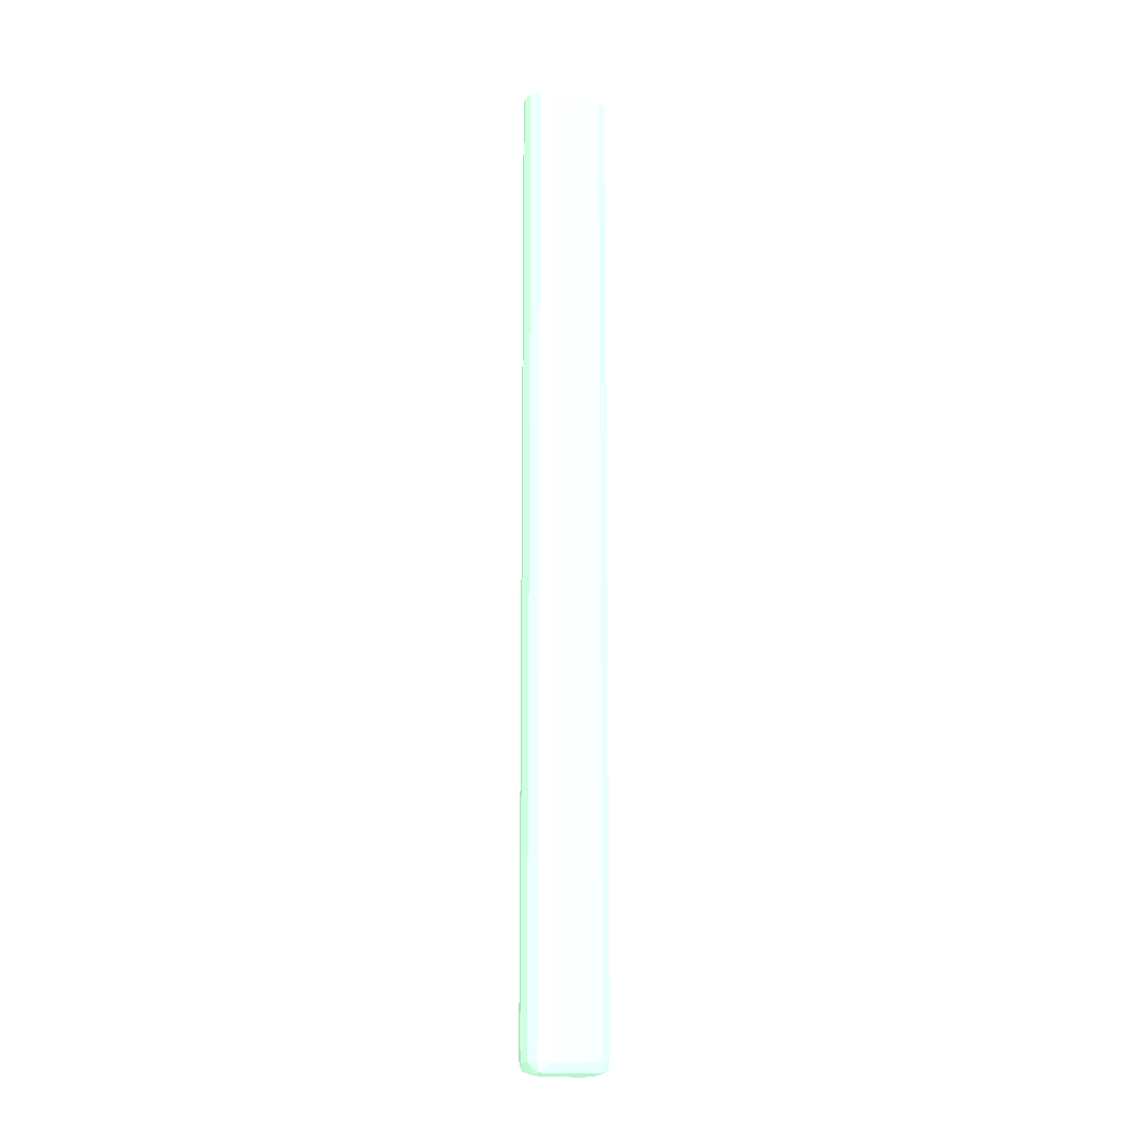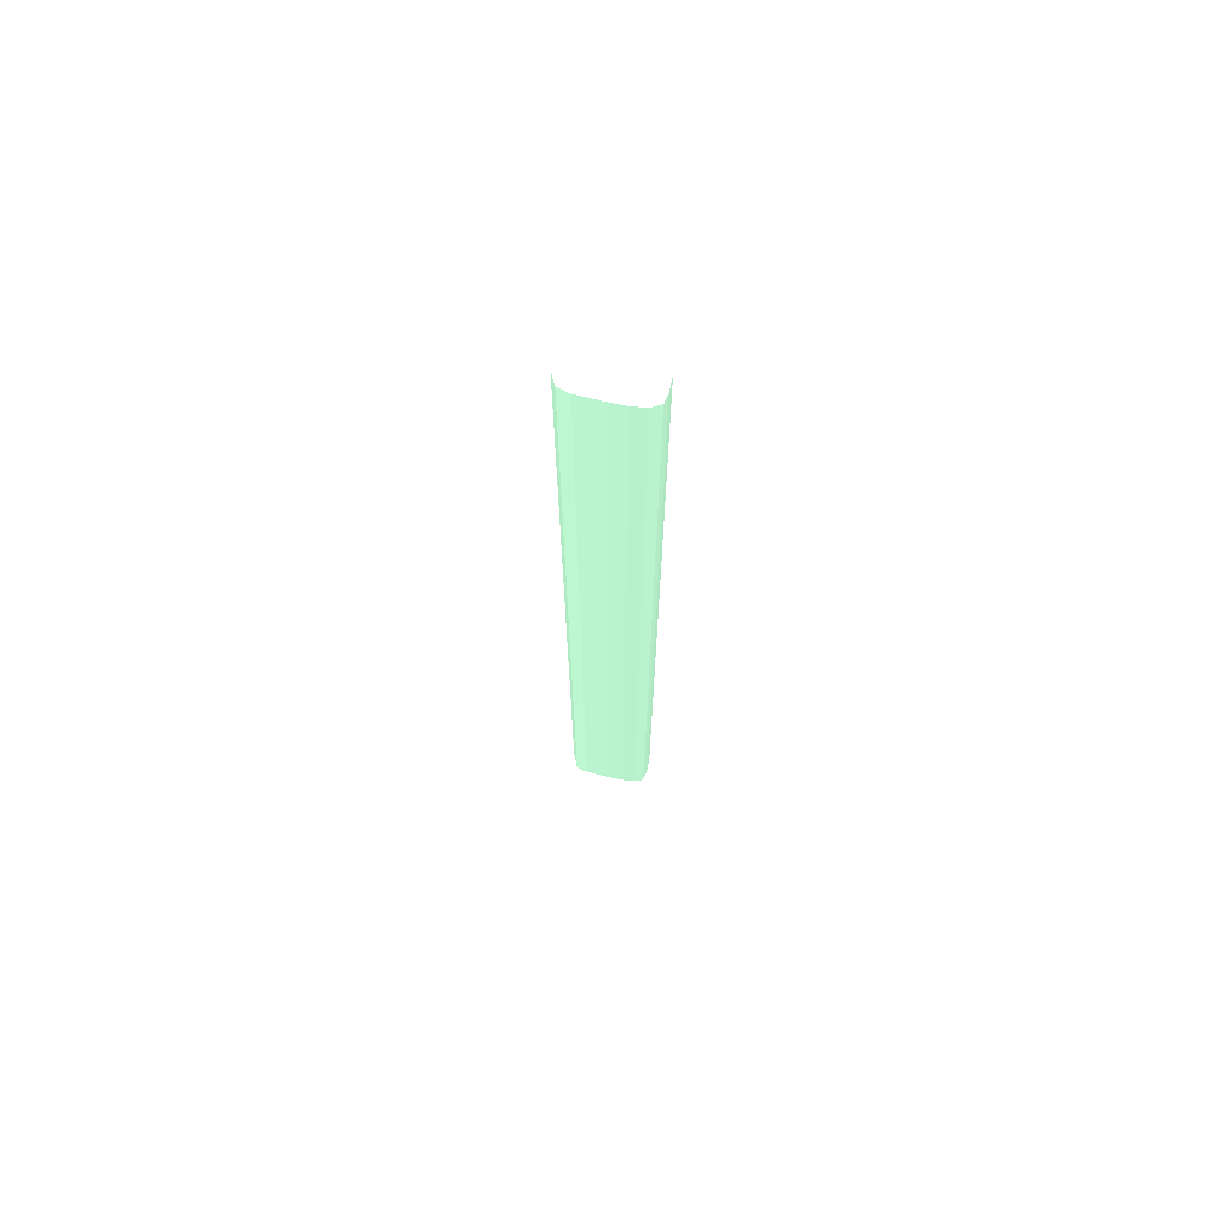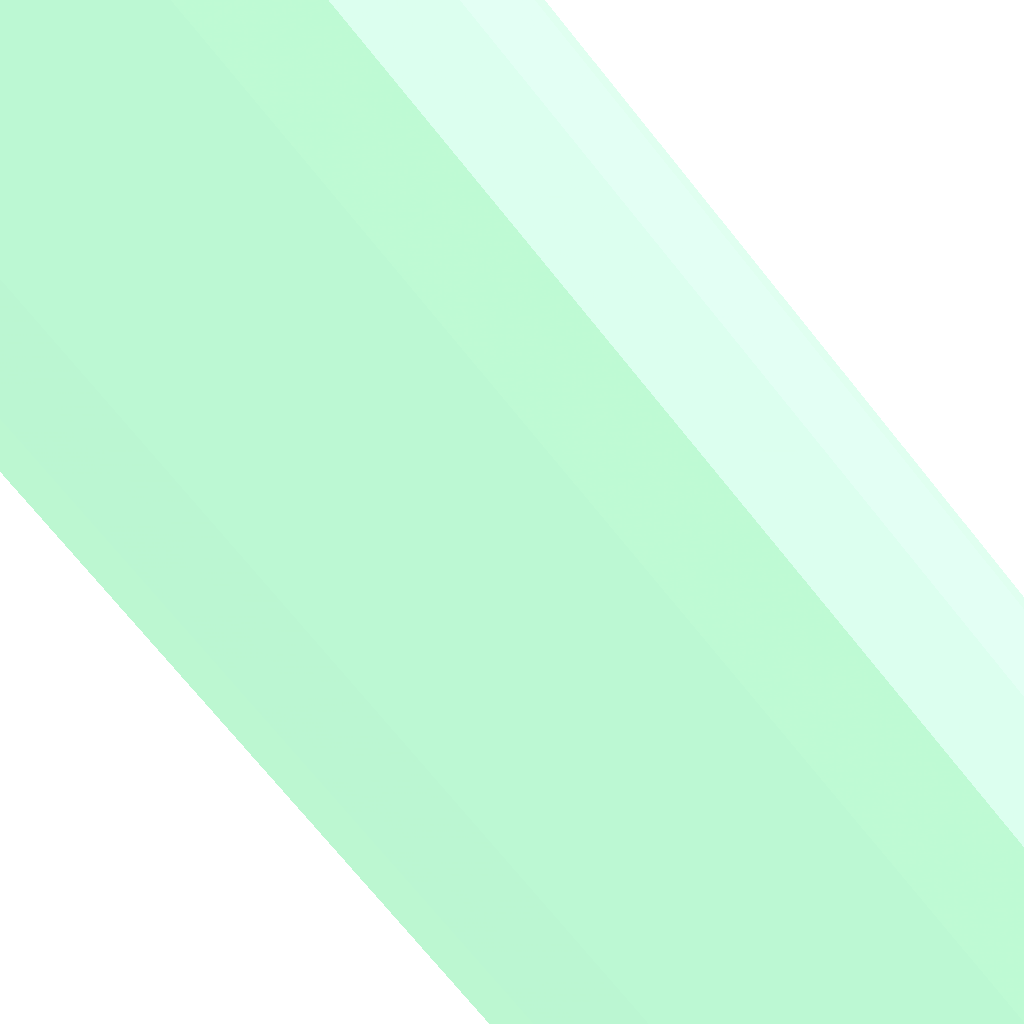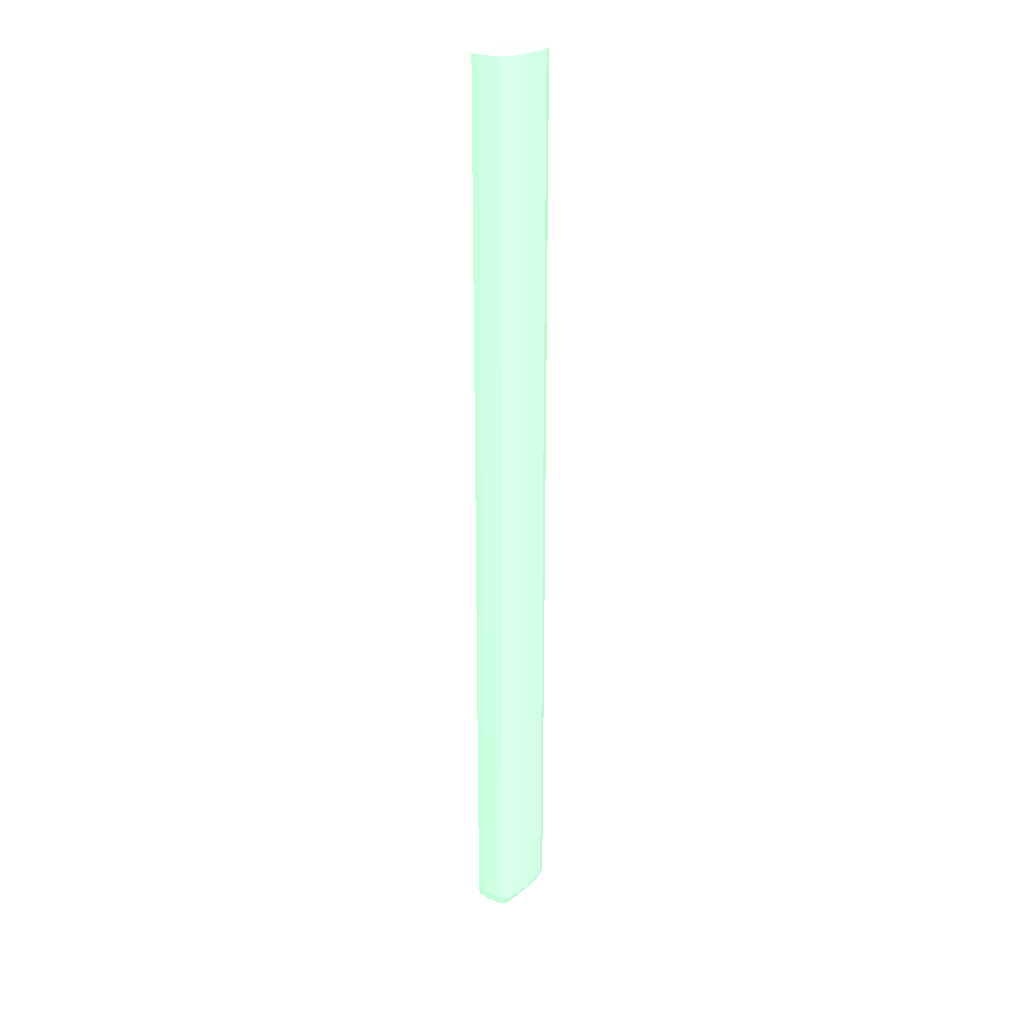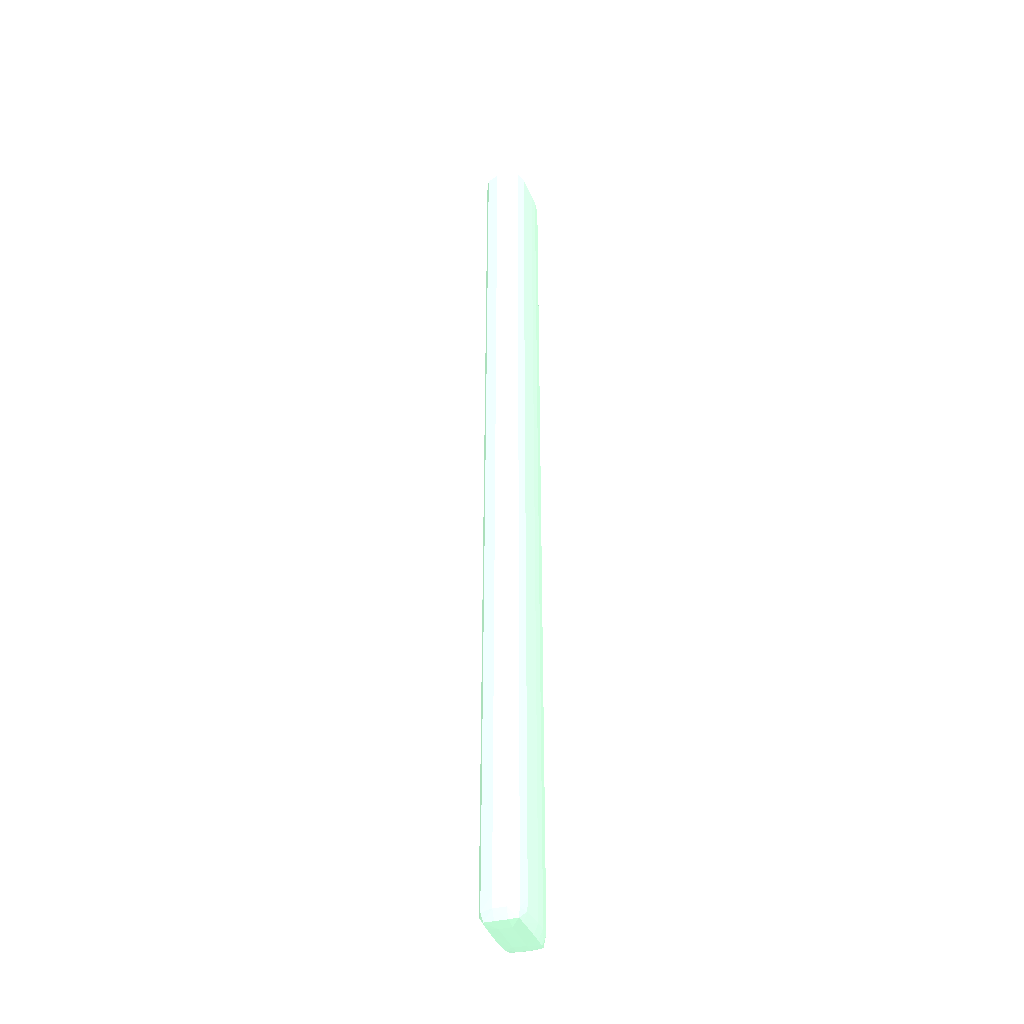
<metadata>
{"format":"obj","ext":"obj","renderer":"f3d","projection":"perspective","resolution":1024,"background":"white","views":[{"elev":-13.7,"azim":-28.0,"up":"+Y"},{"elev":70.2,"azim":11.2,"up":"+Y"},{"elev":-34.3,"azim":-154.6,"up":"+Z"},{"elev":23.9,"azim":127.3,"up":"+Y"},{"elev":-37.0,"azim":-71.2,"up":"+Y"}]}
</metadata>
<code>
v -0.03599 0.01776 -0.004346 0.5451 0.7137 0.6
v -0.03129 0.01776 -0.01572 0.5451 0.7137 0.6
v -0.03118 0.005957 -0.01568 0.5451 0.7137 0.6
v -0.03535 0.005957 -0.004346 0.5451 0.7137 0.6
v -0.03526 0.005957 0.007448 0.5451 0.7137 0.6
v -0.03568 0.01776 0.007448 0.5451 0.7137 0.6
v -0.03599 0.843 -0.004346 0.5451 0.7137 0.6
v -0.02077 0.01776 -0.02085 0.5451 0.7137 0.6
v -0.03129 0.843 -0.01572 0.5451 0.7137 0.6
v -0.03077 0.843 -0.01597 0.5451 0.7137 0.6
v -0.02077 0.005957 -0.02023 0.5451 0.7137 0.6
v -0.0296 -0.002025 -0.01383 0.5451 0.7137 0.6
v -0.03069 -0.002691 -0.004346 0.5451 0.7137 0.6
v -0.03075 -0.002774 0.007448 0.5451 0.7137 0.6
v -0.02968 -0.002109 0.01586 0.5451 0.7137 0.6
v -0.03109 0.005957 0.017 0.5451 0.7137 0.6
v -0.03568 0.843 0.007448 0.5451 0.7137 0.6
v 0.002827 0.02957 -0.02146 0.5451 0.7137 0.6
v 0.002827 0.01776 -0.02144 0.5451 0.7137 0.6
v 0.002827 0.005957 -0.02113 0.5451 0.7137 0.6
v -0.02077 0.843 -0.02085 0.5451 0.7137 0.6
v -0.02077 -0.002607 -0.01493 0.5451 0.7137 0.6
v -0.02077 -0.005185 -0.004346 0.5451 0.7137 0.6
v -0.02077 -0.005185 0.007448 0.5451 0.7137 0.6
v -0.02077 0.005957 0.01979 0.5451 0.7137 0.6
v -0.02077 -0.002524 0.01639 0.5451 0.7137 0.6
v -0.02077 0.01776 0.02013 0.5451 0.7137 0.6
v -0.02077 0.843 0.02013 0.5451 0.7137 0.6
v -0.02127 0.843 0.01997 0.5451 0.7137 0.6
v -0.03099 0.843 0.01688 0.5451 0.7137 0.6
v -0.03122 0.843 0.01641 0.5451 0.7137 0.6
v 0.01462 0.02957 -0.02143 0.5451 0.7137 0.6
v 0.002827 0.843 -0.02146 0.5451 0.7137 0.6
v 0.01462 0.01776 -0.02141 0.5451 0.7137 0.6
v 0.01462 0.005957 -0.02111 0.5451 0.7137 0.6
v 0.002827 -0.002774 -0.01554 0.5451 0.7137 0.6
v 0.01462 -0.005933 -0.004346 0.5451 0.7137 0.6
v 0.01462 -0.006432 0.007448 0.5451 0.7137 0.6
v 0.002827 -0.003189 0.01711 0.5451 0.7137 0.6
v 0.002827 0.005957 0.02106 0.5451 0.7137 0.6
v 0.002827 0.01776 0.02124 0.5451 0.7137 0.6
v 0.002827 0.02957 0.02125 0.5451 0.7137 0.6
v 0.002827 0.843 0.02125 0.5451 0.7137 0.6
v 0.02642 0.02957 -0.02013 0.5451 0.7137 0.6
v 0.02642 0.01776 -0.02012 0.5451 0.7137 0.6
v 0.01462 0.843 -0.02143 0.5451 0.7137 0.6
v 0.0152 0.843 -0.02137 0.5451 0.7137 0.6
v 0.02642 0.005957 -0.01997 0.5451 0.7137 0.6
v 0.02642 -0.002607 -0.01503 0.5451 0.7137 0.6
v 0.01462 -0.002691 -0.01553 0.5451 0.7137 0.6
v 0.02642 -0.005185 -0.004346 0.5451 0.7137 0.6
v 0.02642 -0.005435 0.007448 0.5451 0.7137 0.6
v 0.02642 -0.002857 0.01666 0.5451 0.7137 0.6
v 0.01462 -0.003189 0.01712 0.5451 0.7137 0.6
v 0.01462 0.005957 0.0211 0.5451 0.7137 0.6
v 0.01462 0.01776 0.02131 0.5451 0.7137 0.6
v 0.01462 0.02957 0.02131 0.5451 0.7137 0.6
v 0.01462 0.843 0.02131 0.5451 0.7137 0.6
v 0.0344 0.005957 -0.01455 0.5451 0.7137 0.6
v 0.02642 0.843 -0.02013 0.5451 0.7137 0.6
v 0.02681 0.843 -0.01986 0.5451 0.7137 0.6
v 0.03371 -0.00161 -0.01311 0.5451 0.7137 0.6
v 0.03416 -0.002192 -0.004346 0.5451 0.7137 0.6
v 0.03415 -0.002192 0.007448 0.5451 0.7137 0.6
v 0.0337 -0.00161 0.01524 0.5451 0.7137 0.6
v 0.02642 0.005957 0.02006 0.5451 0.7137 0.6
v 0.02642 0.01776 0.02015 0.5451 0.7137 0.6
v 0.02584 0.843 0.02021 0.5451 0.7137 0.6
v 0.03617 0.01776 -0.004346 0.5451 0.7137 0.6
v 0.03608 0.005957 -0.004346 0.5451 0.7137 0.6
v 0.0344 0.843 -0.01455 0.5451 0.7137 0.6
v 0.03449 0.843 -0.01405 0.5451 0.7137 0.6
v 0.03607 0.005957 0.007448 0.5451 0.7137 0.6
v 0.03439 0.005957 0.01619 0.5451 0.7137 0.6
v 0.02642 0.843 0.02015 0.5451 0.7137 0.6
v 0.03616 0.01776 0.007448 0.5451 0.7137 0.6
v 0.03617 0.843 -0.004346 0.5451 0.7137 0.6
v 0.03607 0.843 0.007879 0.5451 0.7137 0.6
v 0.03439 0.843 0.01619 0.5451 0.7137 0.6
v 0.03616 0.843 0.007448 0.5451 0.7137 0.6
f 1 2 3
f 1 3 4
f 1 4 5
f 1 5 6
f 1 6 17
f 1 17 7
f 1 7 9
f 1 9 2
f 2 8 3
f 2 9 10
f 2 10 8
f 3 11 12
f 3 12 4
f 3 8 11
f 4 12 13
f 4 13 14
f 4 14 5
f 5 14 15
f 5 15 16
f 5 16 6
f 6 16 17
f 7 17 31
f 7 31 30
f 7 30 29
f 7 29 28
f 7 28 43
f 7 43 58
f 7 58 68
f 7 68 75
f 7 75 79
f 7 79 78
f 7 78 80
f 7 80 77
f 7 77 72
f 7 72 71
f 7 71 61
f 7 61 60
f 7 60 47
f 7 47 46
f 7 46 33
f 7 33 21
f 7 21 10
f 7 10 9
f 8 18 19
f 8 19 20
f 8 20 11
f 8 10 21
f 8 21 33
f 8 33 18
f 11 20 22
f 11 22 12
f 12 22 23
f 12 23 13
f 13 23 14
f 14 23 24
f 14 24 15
f 15 25 16
f 15 24 26
f 15 26 25
f 16 25 27
f 16 27 28
f 16 28 29
f 16 29 30
f 16 30 31
f 16 31 17
f 18 32 19
f 18 33 46
f 18 46 32
f 19 32 34
f 19 34 35
f 19 35 20
f 20 35 36
f 20 36 22
f 22 36 37
f 22 37 23
f 23 37 38
f 23 38 24
f 24 38 39
f 24 39 26
f 25 26 40
f 25 40 27
f 26 39 40
f 27 40 41
f 27 41 42
f 27 42 43
f 27 43 28
f 32 44 45
f 32 45 34
f 32 46 47
f 32 47 44
f 34 45 48
f 34 48 35
f 35 48 49
f 35 49 50
f 35 50 36
f 36 50 37
f 37 50 49
f 37 49 51
f 37 51 38
f 38 51 52
f 38 52 53
f 38 53 54
f 38 54 39
f 39 54 55
f 39 55 40
f 40 55 56
f 40 56 41
f 41 56 57
f 41 57 42
f 42 57 58
f 42 58 43
f 44 59 45
f 44 47 60
f 44 60 61
f 44 61 59
f 45 59 48
f 48 62 49
f 48 59 62
f 49 62 51
f 51 62 63
f 51 63 52
f 52 63 64
f 52 64 65
f 52 65 53
f 53 65 66
f 53 66 55
f 53 55 54
f 55 66 56
f 56 67 57
f 56 66 67
f 57 67 68
f 57 68 58
f 59 69 70
f 59 70 62
f 59 61 71
f 59 71 72
f 59 72 69
f 62 70 63
f 63 70 73
f 63 73 64
f 64 73 65
f 65 73 74
f 65 74 66
f 66 74 67
f 67 74 79
f 67 79 75
f 67 75 68
f 69 76 73
f 69 73 70
f 69 72 77
f 69 77 80
f 69 80 76
f 73 76 74
f 74 76 78
f 74 78 79
f 76 80 78

</code>
